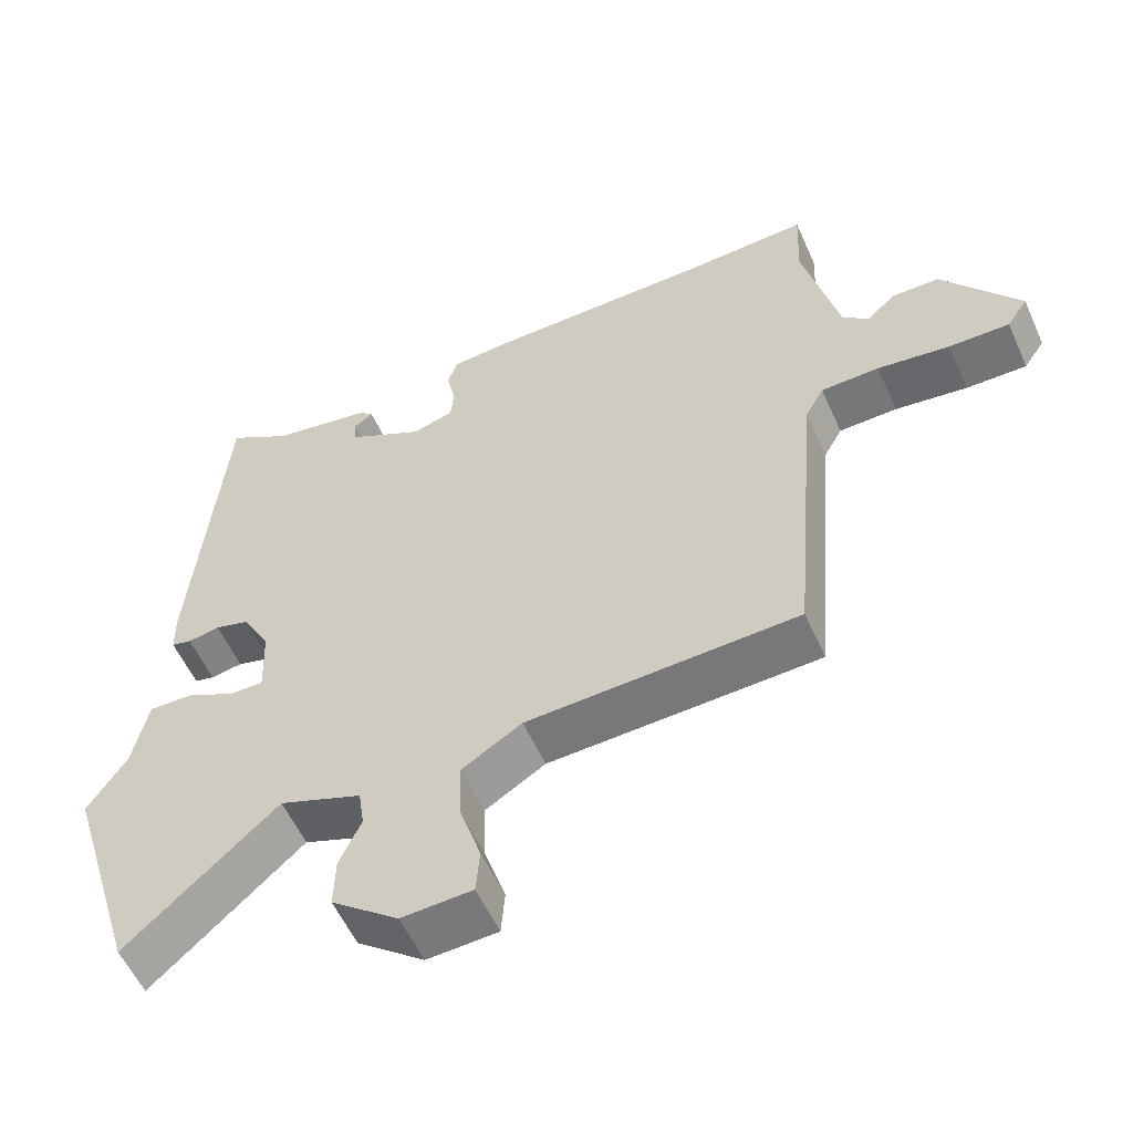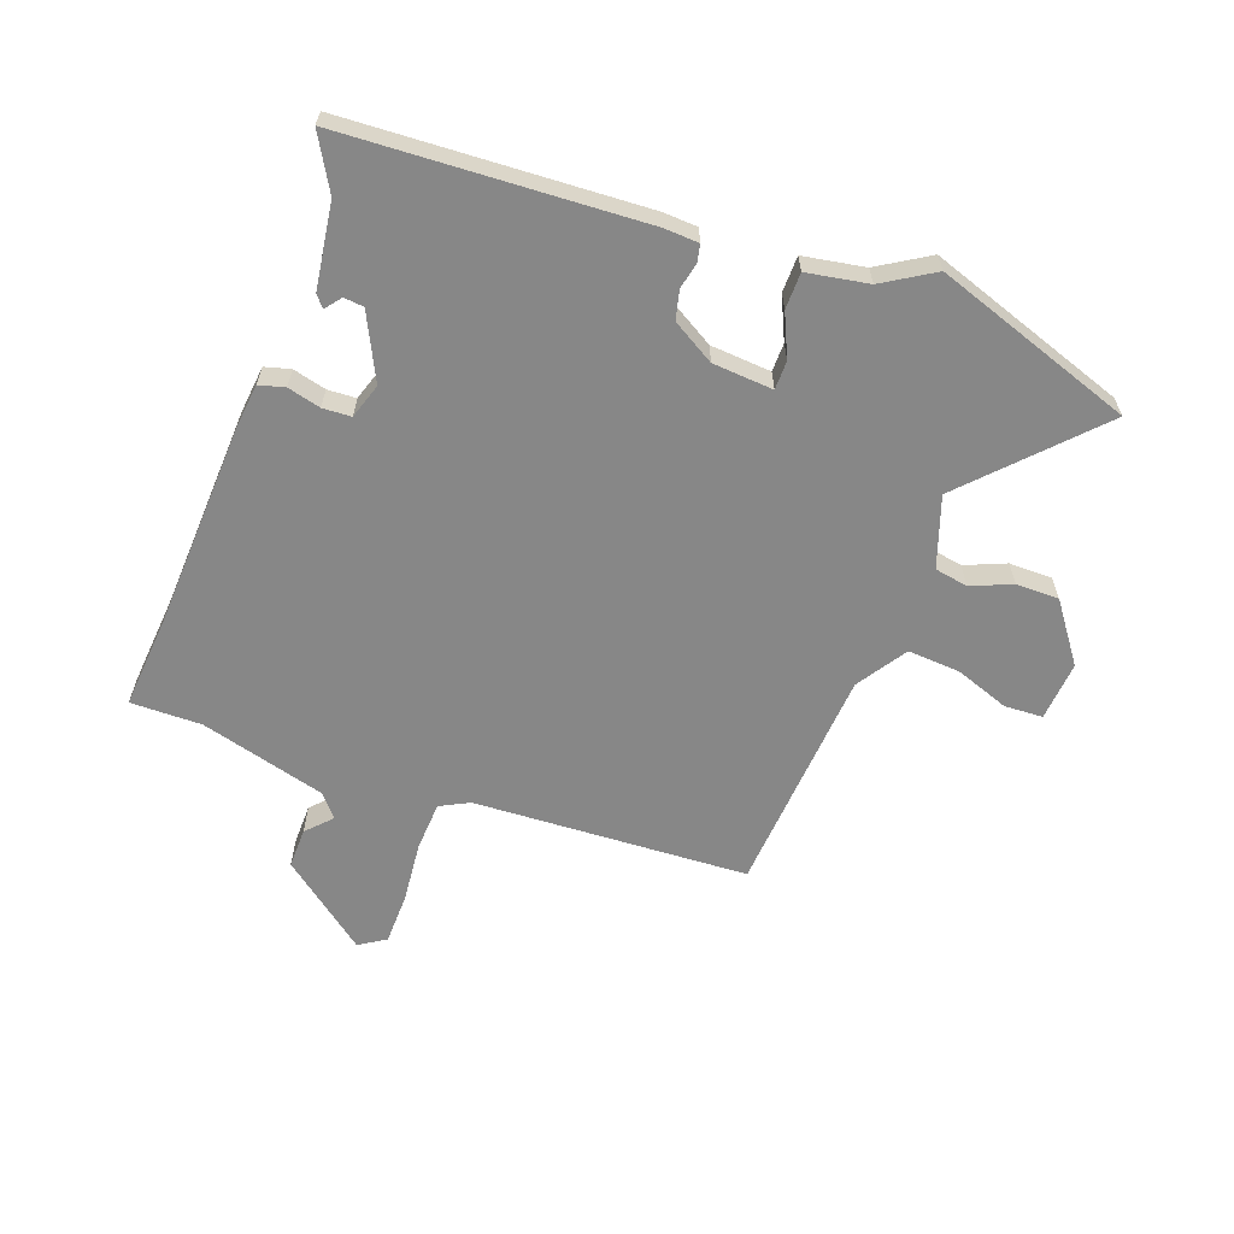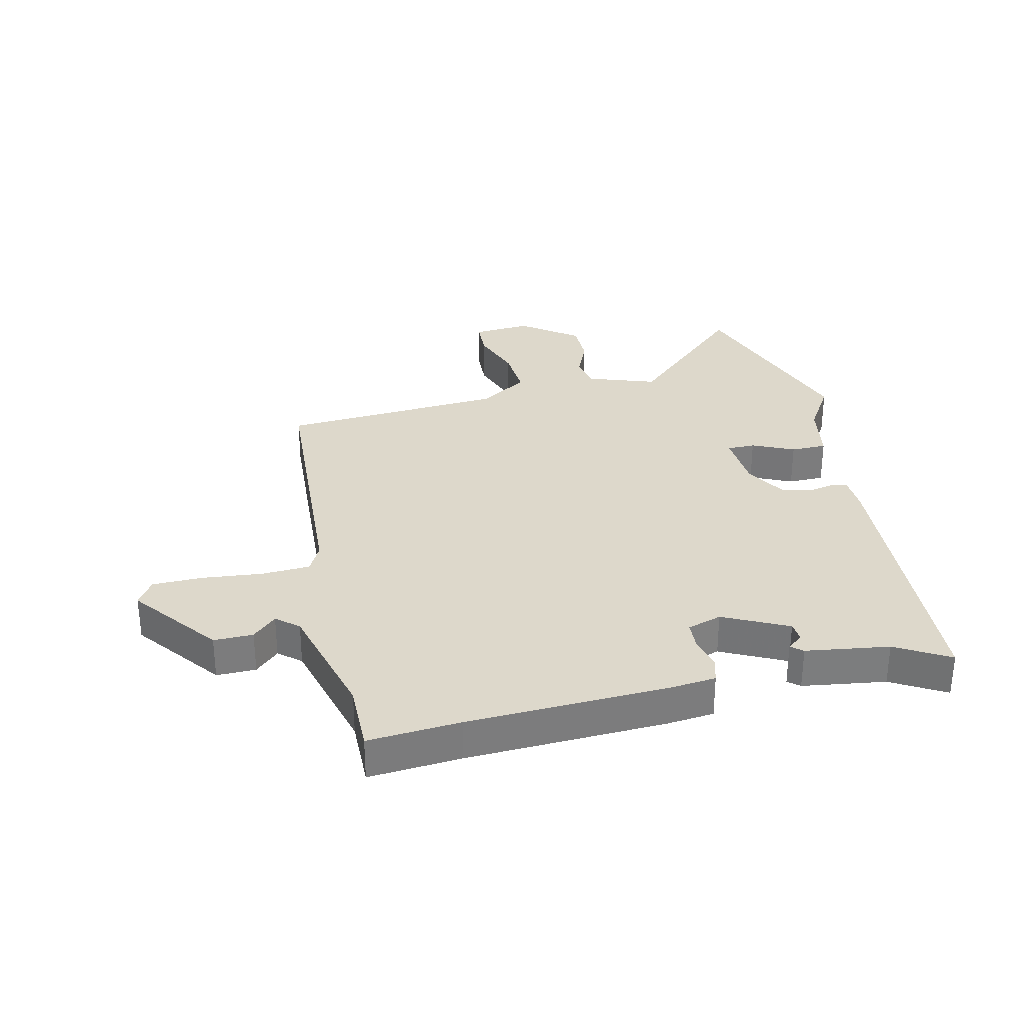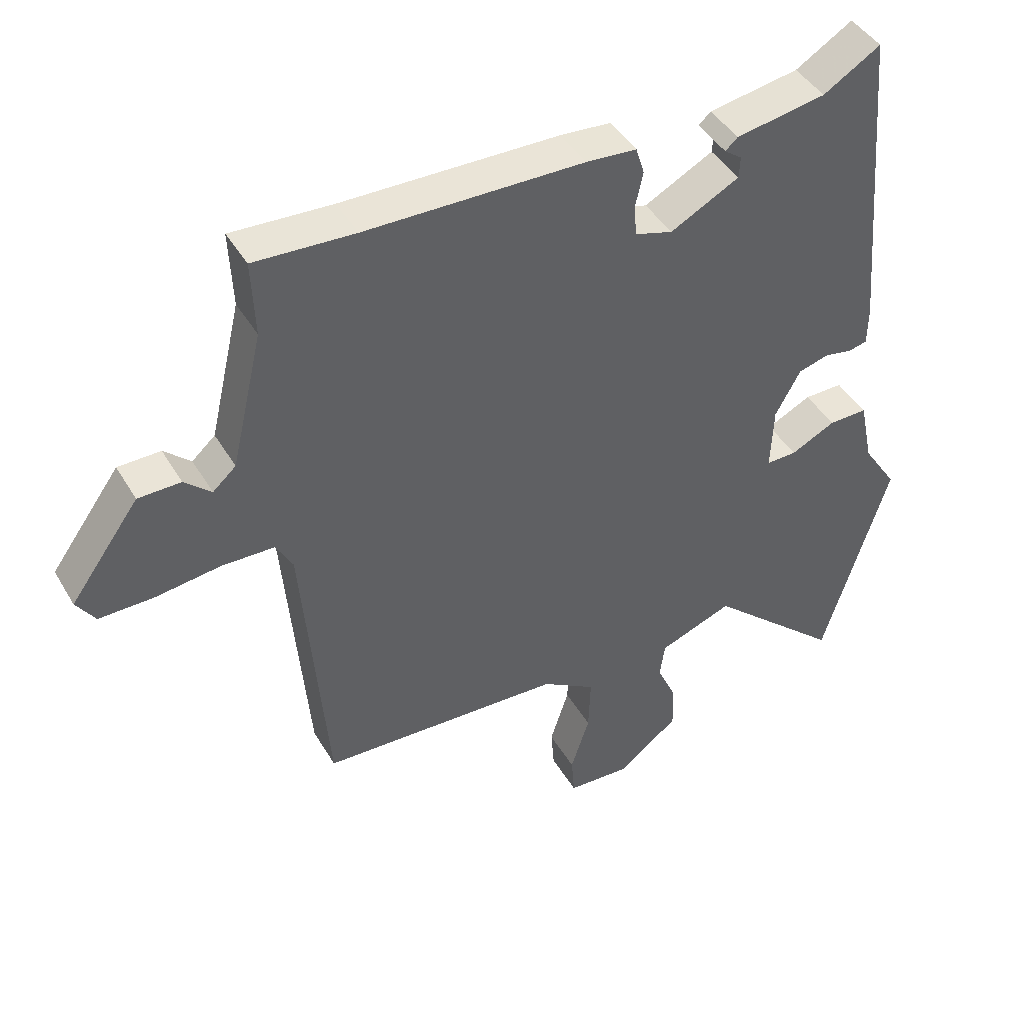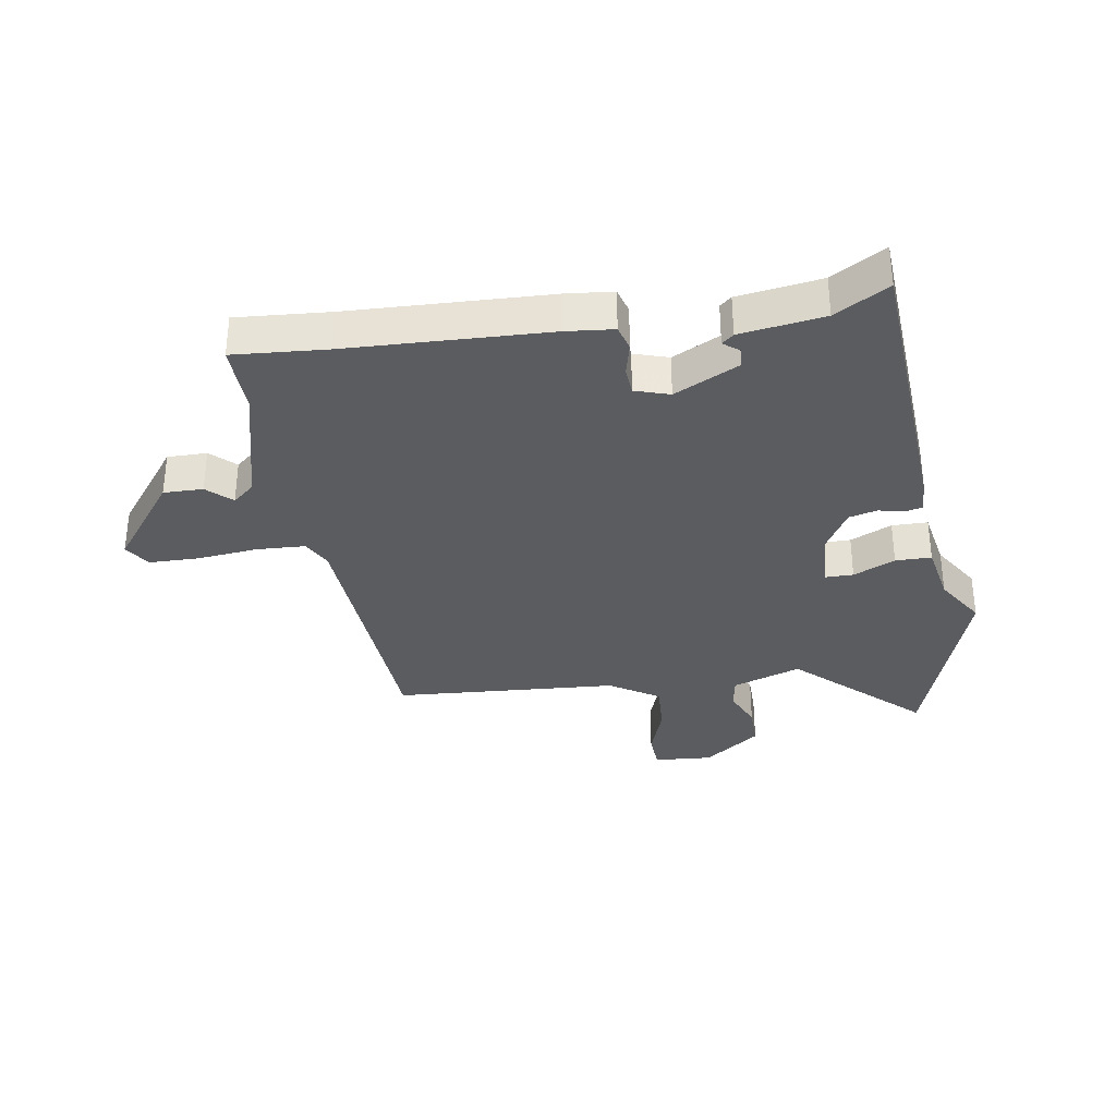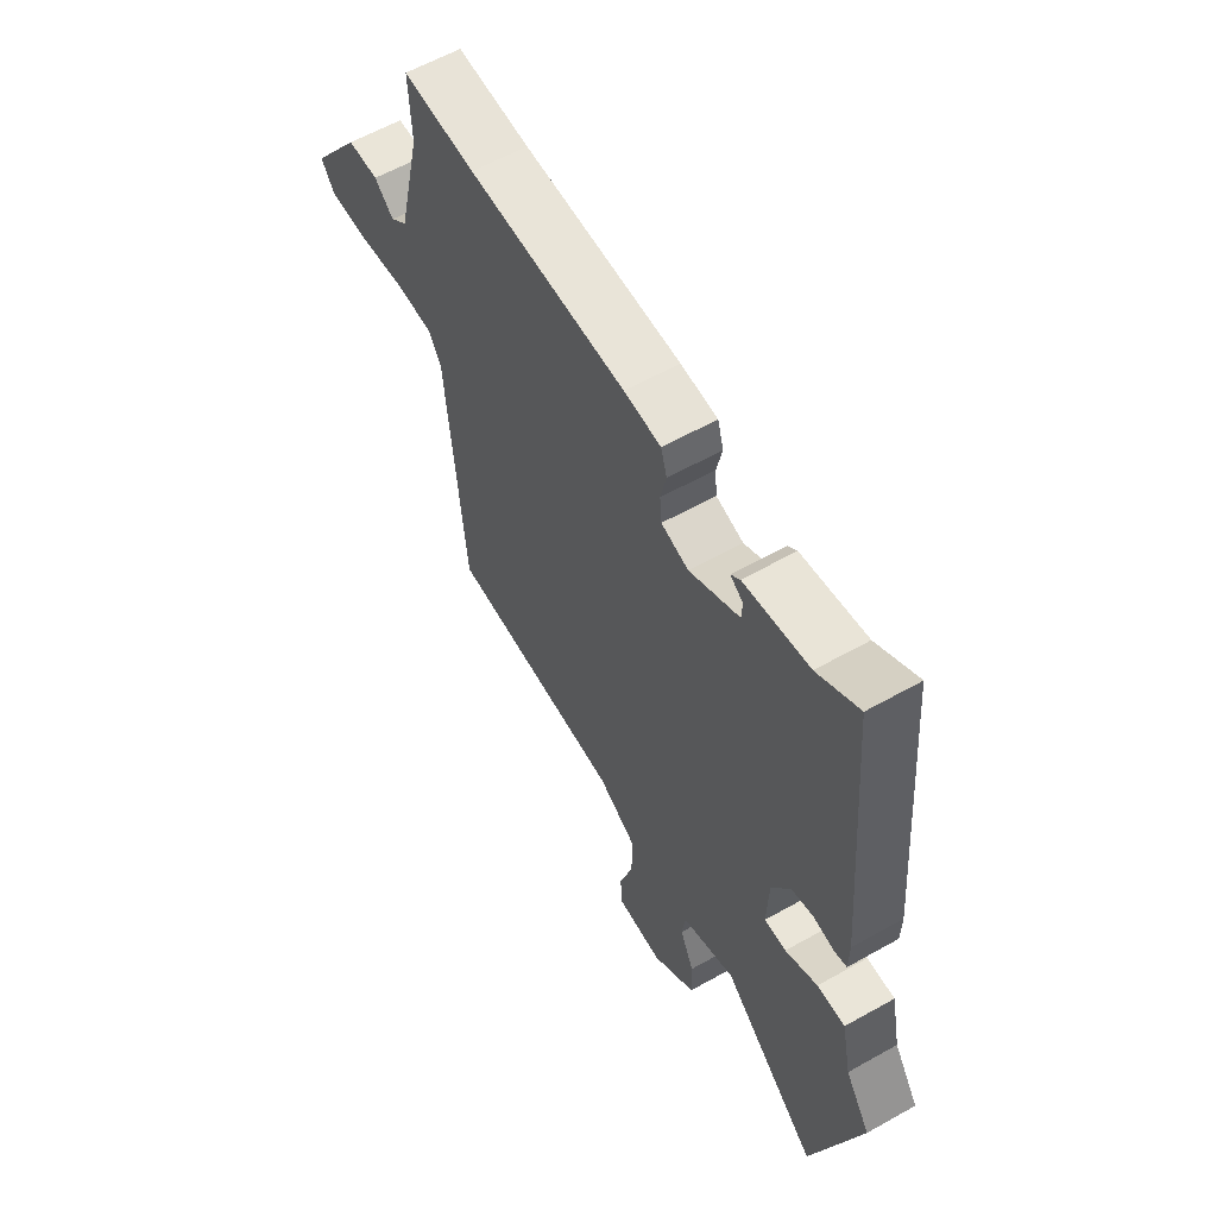
<metadata>
{"format":"obj","ext":"obj","renderer":"f3d","projection":"perspective","resolution":1024,"background":"white","views":[{"elev":-56.4,"azim":-156.0,"up":"+Z"},{"elev":-62.5,"azim":68.1,"up":"+Y"},{"elev":31.4,"azim":-14.5,"up":"+Y"},{"elev":43.7,"azim":-28.6,"up":"+Z"},{"elev":-33.6,"azim":7.8,"up":"+Y"},{"elev":59.9,"azim":60.0,"up":"+Z"}]}
</metadata>
<code>
v -0.478 0.07 -0.496
v -0.516 0.07 -0.045
v -0.542 0.07 0.002
v -0.623 0.07 0.004
v -0.724 0.07 -0.009
v -0.808 0.07 -0.01
v -0.837 0.07 0.033
v -0.73 0.07 0.18
v -0.664 0.07 0.181
v -0.623 0.07 0.144
v -0.587 0.07 0.176
v -0.538 0.07 0.385
v -0.543 0.07 0.502
v -0.388 0.07 0.494
v -0.053 0.07 0.489
v 0.025 0.07 0.483
v 0.038 0.07 0.441
v 0.026 0.07 0.386
v 0.03 0.07 0.339
v 0.088 0.07 0.322
v 0.194 0.07 0.378
v 0.196 0.07 0.411
v 0.169 0.07 0.431
v 0.188 0.07 0.448
v 0.327 0.07 0.472
v 0.415 0.07 0.526
v 0.457 0.07 0.035
v 0.456 0.07 -0.023
v 0.428 0.07 -0.03
v 0.384 0.07 -0.022
v 0.337 0.07 -0.035
v 0.298 0.07 -0.106
v 0.294 0.07 -0.206
v 0.341 0.07 -0.205
v 0.41 0.07 -0.171
v 0.47 0.07 -0.17
v 0.491 0.07 -0.271
v 0.545 0.07 -0.353
v 0.443 0.07 -0.686
v 0.235 0.07 -0.499
v 0.121 0.07 -0.542
v 0.113 0.07 -0.597
v 0.143 0.07 -0.663
v 0.145 0.07 -0.734
v 0.052 0.07 -0.807
v -0.046 0.07 -0.802
v -0.051 0.07 -0.739
v -0.022 0.07 -0.649
v -0.019 0.07 -0.563
v -0.102 0.07 -0.512
v -0.478 0 -0.496
v -0.516 0 -0.045
v -0.542 0 0.002
v -0.623 0 0.004
v -0.724 0 -0.009
v -0.808 0 -0.01
v -0.837 0 0.033
v -0.73 0 0.18
v -0.664 0 0.181
v -0.623 0 0.144
v -0.587 0 0.176
v -0.538 0 0.385
v -0.543 0 0.502
v -0.388 0 0.494
v -0.053 0 0.489
v 0.025 0 0.483
v 0.038 0 0.441
v 0.026 0 0.386
v 0.03 0 0.339
v 0.088 0 0.322
v 0.194 0 0.378
v 0.196 0 0.411
v 0.169 0 0.431
v 0.188 0 0.448
v 0.327 0 0.472
v 0.415 0 0.526
v 0.457 0 0.035
v 0.456 0 -0.023
v 0.428 0 -0.03
v 0.384 0 -0.022
v 0.337 0 -0.035
v 0.298 0 -0.106
v 0.294 0 -0.206
v 0.341 0 -0.205
v 0.41 0 -0.171
v 0.47 0 -0.17
v 0.491 0 -0.271
v 0.545 0 -0.353
v 0.443 0 -0.686
v 0.235 0 -0.499
v 0.121 0 -0.542
v 0.113 0 -0.597
v 0.143 0 -0.663
v 0.145 0 -0.734
v 0.052 0 -0.807
v -0.046 0 -0.802
v -0.051 0 -0.739
v -0.022 0 -0.649
v -0.019 0 -0.563
v -0.102 0 -0.512
f 45 46 47 48
f 45 48 49
f 42 43 44 45
f 41 42 45 49
f 40 41 49 50
f 37 38 39 40
f 34 35 36 37
f 33 34 37 40
f 32 33 40 50
f 27 28 29 30
f 25 26 27 30
f 25 30 31
f 22 23 24 25
f 21 22 25 31
f 20 21 31 32
f 15 16 17 18
f 14 15 18 19
f 12 13 14 19
f 11 12 19 20
f 7 8 9 10
f 5 6 7 10
f 4 5 10 11
f 3 4 11 20
f 32 50 1 2
f 2 3 20 32
f 98 97 96 95
f 99 98 95
f 95 94 93 92
f 99 95 92 91
f 100 99 91 90
f 90 89 88 87
f 87 86 85 84
f 90 87 84 83
f 100 90 83 82
f 80 79 78 77
f 80 77 76 75
f 81 80 75
f 75 74 73 72
f 81 75 72 71
f 82 81 71 70
f 68 67 66 65
f 69 68 65 64
f 69 64 63 62
f 70 69 62 61
f 60 59 58 57
f 60 57 56 55
f 61 60 55 54
f 70 61 54 53
f 52 51 100 82
f 82 70 53 52
f 1 51 52 2
f 2 52 53 3
f 3 53 54 4
f 4 54 55 5
f 5 55 56 6
f 6 56 57 7
f 7 57 58 8
f 8 58 59 9
f 9 59 60 10
f 10 60 61 11
f 11 61 62 12
f 12 62 63 13
f 13 63 64 14
f 14 64 65 15
f 15 65 66 16
f 16 66 67 17
f 17 67 68 18
f 18 68 69 19
f 19 69 70 20
f 20 70 71 21
f 21 71 72 22
f 22 72 73 23
f 23 73 74 24
f 24 74 75 25
f 25 75 76 26
f 26 76 77 27
f 27 77 78 28
f 28 78 79 29
f 29 79 80 30
f 30 80 81 31
f 31 81 82 32
f 32 82 83 33
f 33 83 84 34
f 34 84 85 35
f 35 85 86 36
f 36 86 87 37
f 37 87 88 38
f 38 88 89 39
f 39 89 90 40
f 40 90 91 41
f 41 91 92 42
f 42 92 93 43
f 43 93 94 44
f 44 94 95 45
f 45 95 96 46
f 46 96 97 47
f 47 97 98 48
f 48 98 99 49
f 49 99 100 50
f 50 100 51 1

</code>
